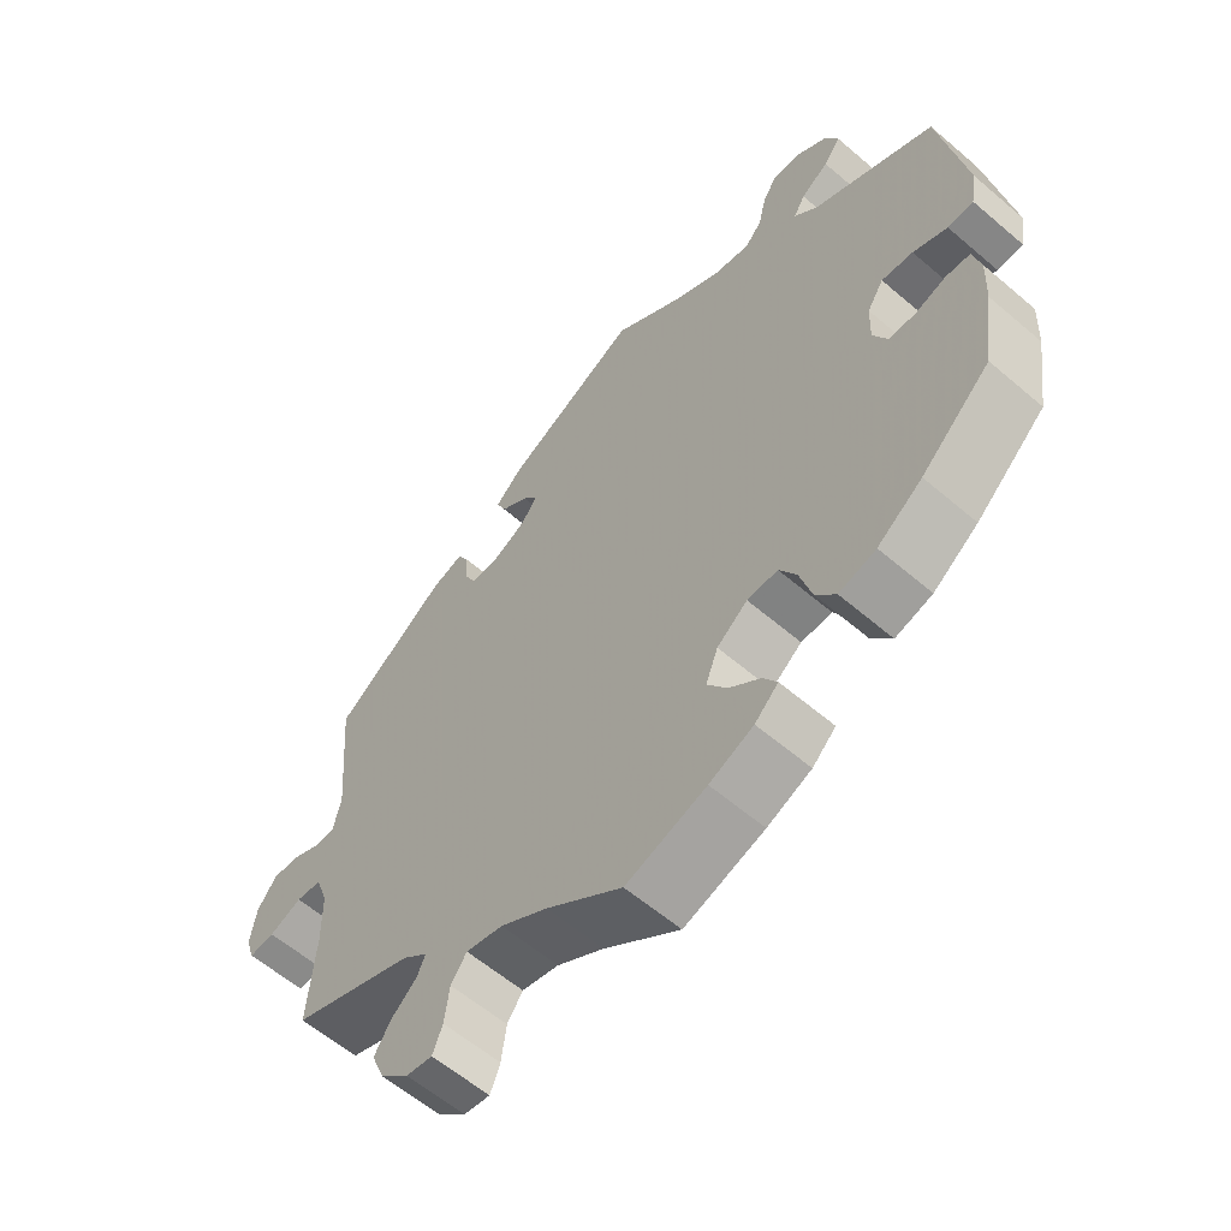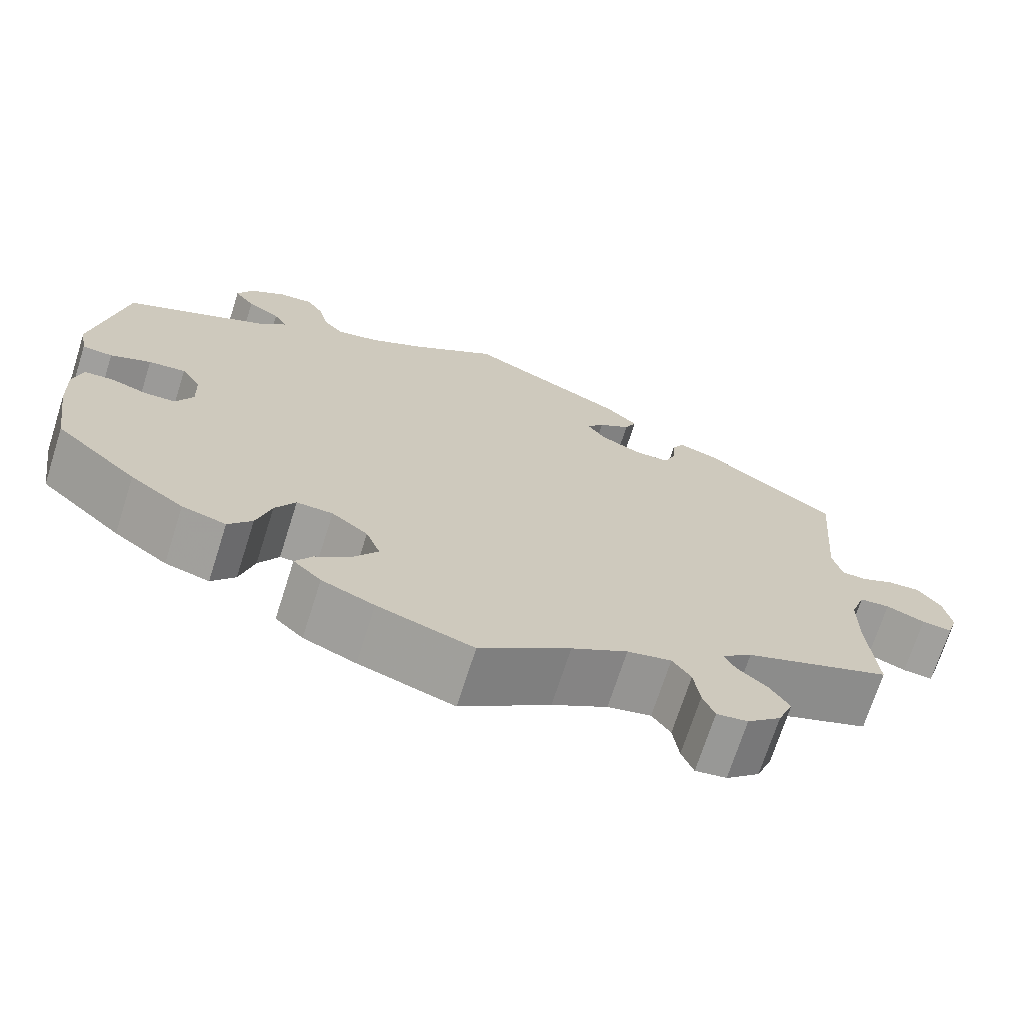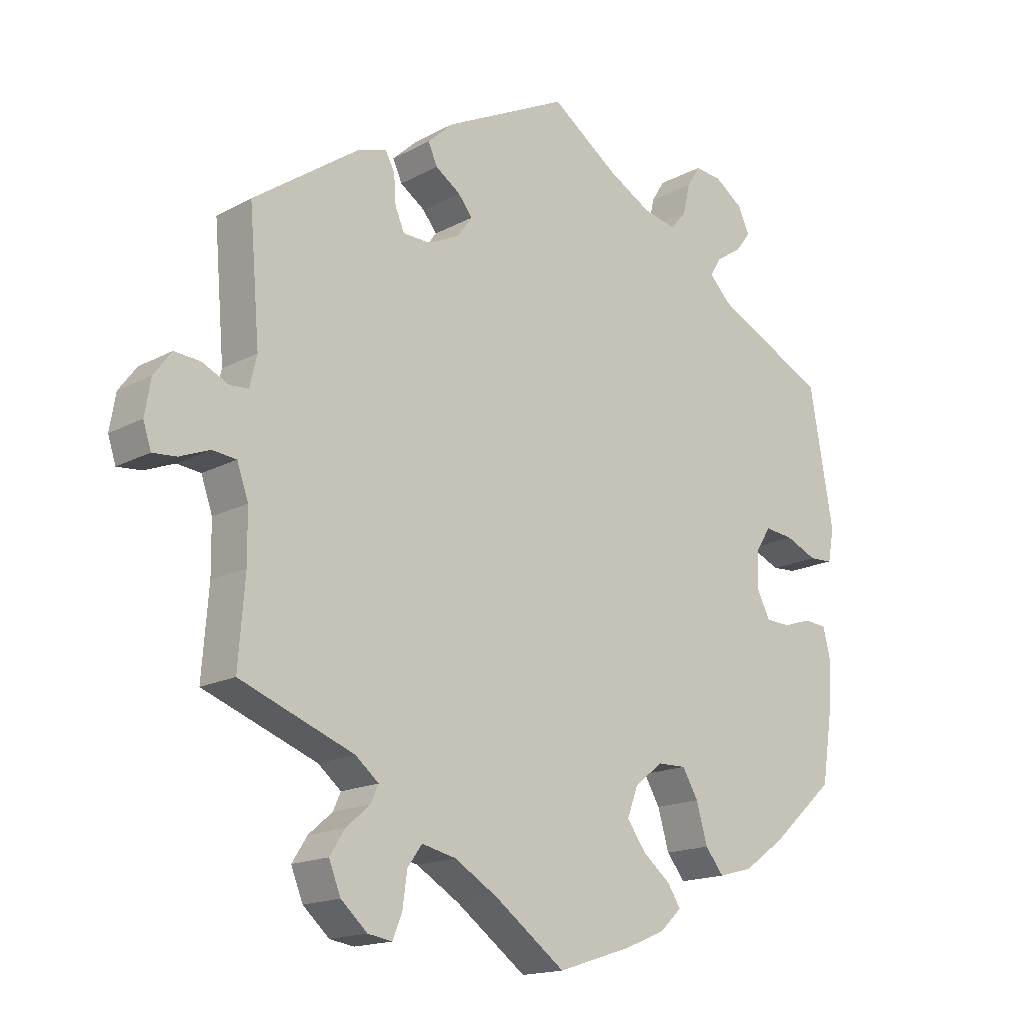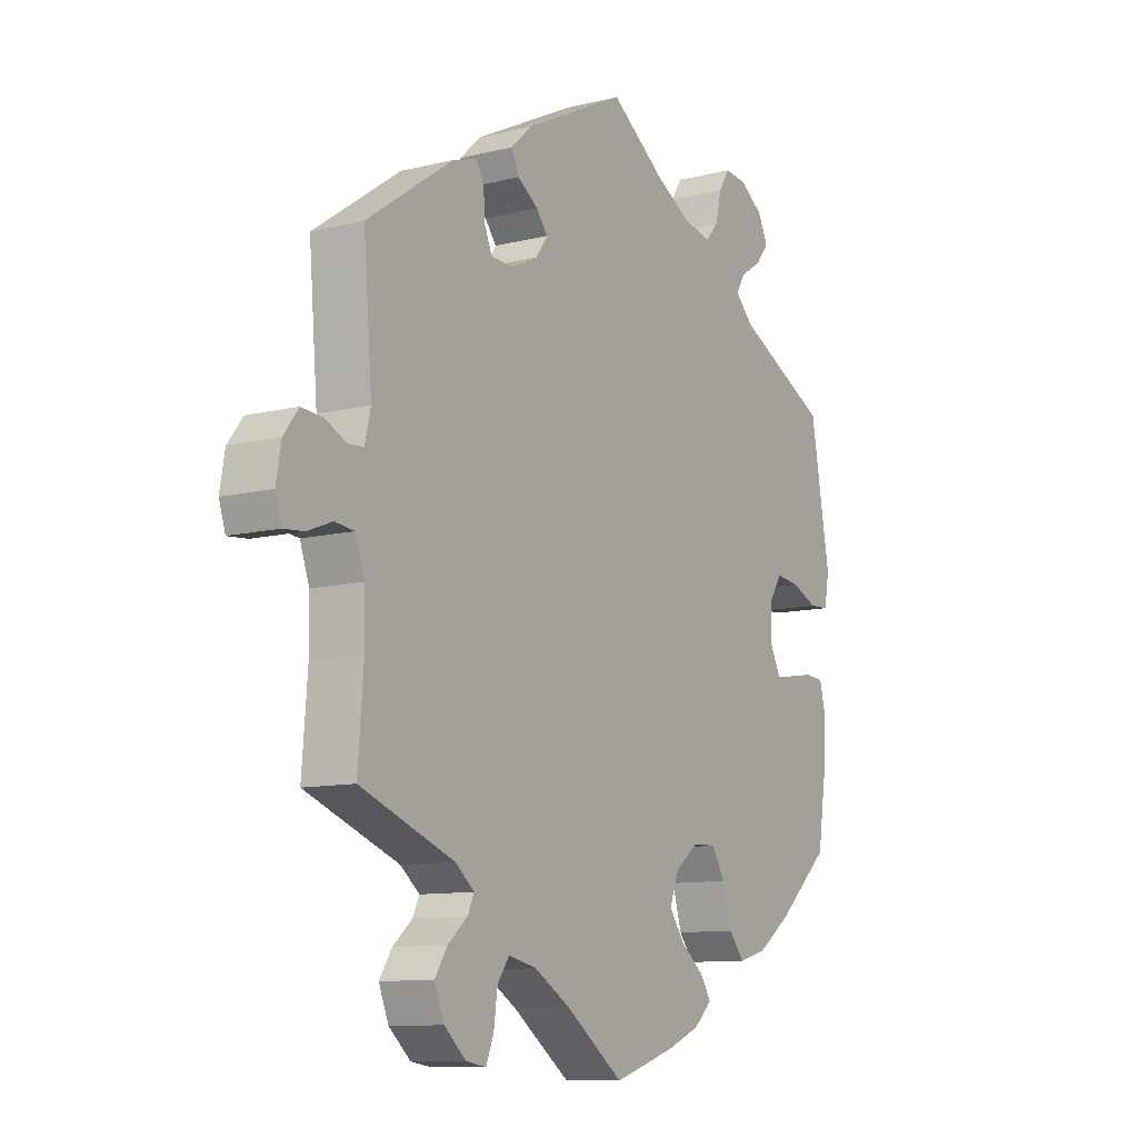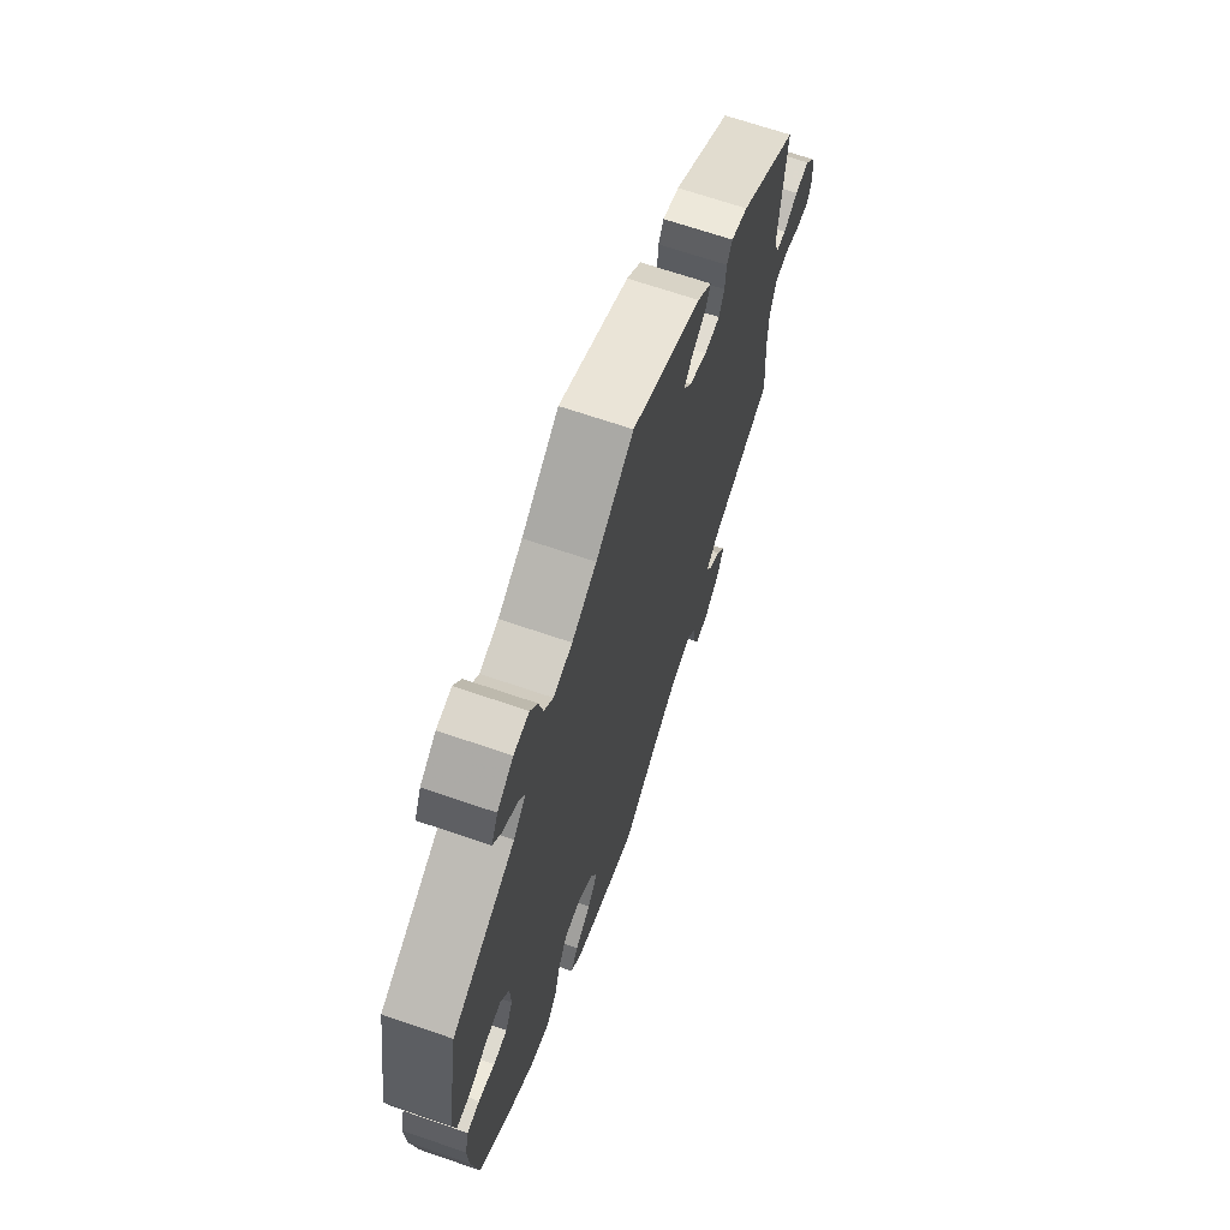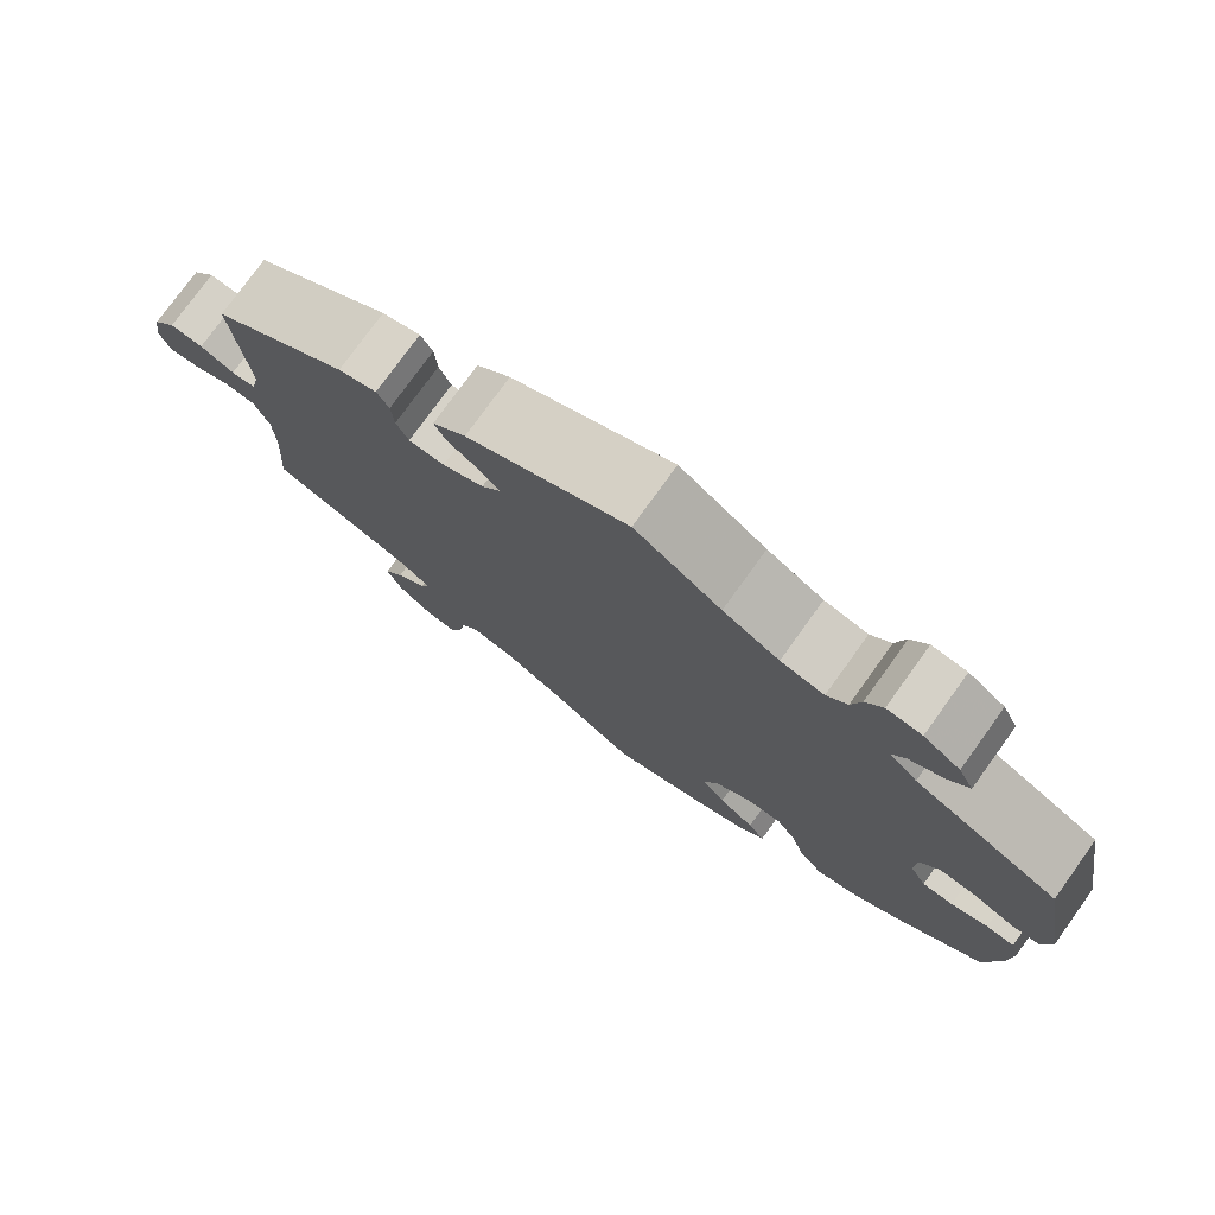
<metadata>
{"format":"obj","ext":"obj","renderer":"f3d","projection":"perspective","resolution":1024,"background":"white","views":[{"elev":-59.5,"azim":-131.3,"up":"+Z"},{"elev":-70.9,"azim":-17.7,"up":"+Z"},{"elev":-16.4,"azim":137.6,"up":"+Z"},{"elev":-10.4,"azim":122.2,"up":"+Z"},{"elev":67.8,"azim":-71.0,"up":"+Z"},{"elev":77.2,"azim":-144.2,"up":"+Z"}]}
</metadata>
<code>
v 0.328 0.07 -0.355
v 0.293 0.07 -0.384
v 0.305 0.07 -0.41
v 0.341 0.07 -0.441
v 0.364 0.07 -0.477
v 0.346 0.07 -0.522
v 0.306 0.07 -0.558
v 0.269 0.07 -0.564
v 0.255 0.07 -0.529
v 0.248 0.07 -0.478
v 0.226 0.07 -0.447
v 0.174 0.07 -0.459
v 0.108 0.07 -0.499
v 0.001 0.07 -0.578
v -0.112 0.07 -0.542
v -0.174 0.07 -0.516
v -0.207 0.07 -0.485
v -0.187 0.07 -0.454
v -0.144 0.07 -0.419
v -0.116 0.07 -0.379
v -0.133 0.07 -0.334
v -0.176 0.07 -0.301
v -0.219 0.07 -0.3
v -0.243 0.07 -0.341
v -0.26 0.07 -0.4
v -0.288 0.07 -0.435
v -0.34 0.07 -0.421
v -0.403 0.07 -0.376
v -0.5 0.07 -0.289
v -0.517 0.07 -0.177
v -0.52 0.07 -0.109
v -0.509 0.07 -0.064
v -0.475 0.07 -0.061
v -0.431 0.07 -0.075
v -0.394 0.07 -0.073
v -0.374 0.07 -0.033
v -0.376 0.07 0.022
v -0.399 0.07 0.058
v -0.443 0.07 0.053
v -0.491 0.07 0.032
v -0.527 0.07 0.034
v -0.536 0.07 0.084
v -0.5 0.07 0.289
v -0.329 0.07 0.374
v -0.296 0.07 0.408
v -0.312 0.07 0.436
v -0.351 0.07 0.461
v -0.375 0.07 0.492
v -0.357 0.07 0.53
v -0.314 0.07 0.56
v -0.273 0.07 0.564
v -0.253 0.07 0.532
v -0.242 0.07 0.485
v -0.218 0.07 0.458
v -0.167 0.07 0.469
v -0.101 0.07 0.506
v 0 0.07 0.578
v 0.188 0.07 0.485
v 0.227 0.07 0.449
v 0.213 0.07 0.418
v 0.175 0.07 0.392
v 0.154 0.07 0.365
v 0.176 0.07 0.334
v 0.224 0.07 0.311
v 0.266 0.07 0.312
v 0.28 0.07 0.345
v 0.283 0.07 0.389
v 0.297 0.07 0.415
v 0.342 0.07 0.401
v 0.501 0.07 0.29
v 0.485 0.07 0.099
v 0.496 0.07 0.053
v 0.524 0.07 0.051
v 0.564 0.07 0.07
v 0.603 0.07 0.073
v 0.63 0.07 0.037
v 0.639 0.07 -0.016
v 0.627 0.07 -0.053
v 0.591 0.07 -0.05
v 0.545 0.07 -0.032
v 0.509 0.07 -0.036
v 0.492 0.07 -0.085
v 0.491 0.07 -0.161
v 0.501 0.07 -0.289
v 0.328 0 -0.355
v 0.293 0 -0.384
v 0.305 0 -0.41
v 0.341 0 -0.441
v 0.364 0 -0.477
v 0.346 0 -0.522
v 0.306 0 -0.558
v 0.269 0 -0.564
v 0.255 0 -0.529
v 0.248 0 -0.478
v 0.226 0 -0.447
v 0.174 0 -0.459
v 0.108 0 -0.499
v 0.001 0 -0.578
v -0.112 0 -0.542
v -0.174 0 -0.516
v -0.207 0 -0.485
v -0.187 0 -0.454
v -0.144 0 -0.419
v -0.116 0 -0.379
v -0.133 0 -0.334
v -0.176 0 -0.301
v -0.219 0 -0.3
v -0.243 0 -0.341
v -0.26 0 -0.4
v -0.288 0 -0.435
v -0.34 0 -0.421
v -0.403 0 -0.376
v -0.5 0 -0.289
v -0.517 0 -0.177
v -0.52 0 -0.109
v -0.509 0 -0.064
v -0.475 0 -0.061
v -0.431 0 -0.075
v -0.394 0 -0.073
v -0.374 0 -0.033
v -0.376 0 0.022
v -0.399 0 0.058
v -0.443 0 0.053
v -0.491 0 0.032
v -0.527 0 0.034
v -0.536 0 0.084
v -0.5 0 0.289
v -0.329 0 0.374
v -0.296 0 0.408
v -0.312 0 0.436
v -0.351 0 0.461
v -0.375 0 0.492
v -0.357 0 0.53
v -0.314 0 0.56
v -0.273 0 0.564
v -0.253 0 0.532
v -0.242 0 0.485
v -0.218 0 0.458
v -0.167 0 0.469
v -0.101 0 0.506
v 0 0 0.578
v 0.188 0 0.485
v 0.227 0 0.449
v 0.213 0 0.418
v 0.175 0 0.392
v 0.154 0 0.365
v 0.176 0 0.334
v 0.224 0 0.311
v 0.266 0 0.312
v 0.28 0 0.345
v 0.283 0 0.389
v 0.297 0 0.415
v 0.342 0 0.401
v 0.501 0 0.29
v 0.485 0 0.099
v 0.496 0 0.053
v 0.524 0 0.051
v 0.564 0 0.07
v 0.603 0 0.073
v 0.63 0 0.037
v 0.639 0 -0.016
v 0.627 0 -0.053
v 0.591 0 -0.05
v 0.545 0 -0.032
v 0.509 0 -0.036
v 0.492 0 -0.085
v 0.491 0 -0.161
v 0.501 0 -0.289
f 83 84 1
f 82 83 1 2
f 81 82 2
f 77 78 79 80
f 77 80 81
f 76 77 81
f 73 74 75 76
f 72 73 76 81
f 71 72 81 2
f 69 70 71 2
f 66 67 68 69
f 65 66 69 2
f 58 59 60 61
f 56 57 58 61
f 55 56 61 62
f 54 55 62 63
f 50 51 52 53
f 50 53 54
f 49 50 54
f 46 47 48 49
f 45 46 49 54
f 44 45 54 63
f 39 40 41 42
f 38 39 42 43
f 37 38 43 44
f 31 32 33 34
f 31 34 35
f 30 31 35
f 29 30 35
f 28 29 35 36
f 24 25 26 27
f 23 24 27 28
f 16 17 18 19
f 16 19 20
f 13 14 15 16
f 12 13 16 20
f 11 12 20 21
f 7 8 9 10
f 7 10 11
f 6 7 11
f 3 4 5 6
f 2 3 6 11
f 64 65 2 11
f 36 37 44 63
f 23 28 36 63
f 22 23 63 64
f 11 21 22 64
f 85 168 167
f 86 85 167 166
f 86 166 165
f 164 163 162 161
f 165 164 161
f 165 161 160
f 160 159 158 157
f 165 160 157 156
f 86 165 156 155
f 86 155 154 153
f 153 152 151 150
f 86 153 150 149
f 145 144 143 142
f 145 142 141 140
f 146 145 140 139
f 147 146 139 138
f 137 136 135 134
f 138 137 134
f 138 134 133
f 133 132 131 130
f 138 133 130 129
f 147 138 129 128
f 126 125 124 123
f 127 126 123 122
f 128 127 122 121
f 118 117 116 115
f 119 118 115
f 119 115 114
f 119 114 113
f 120 119 113 112
f 111 110 109 108
f 112 111 108 107
f 103 102 101 100
f 104 103 100
f 100 99 98 97
f 104 100 97 96
f 105 104 96 95
f 94 93 92 91
f 95 94 91
f 95 91 90
f 90 89 88 87
f 95 90 87 86
f 95 86 149 148
f 147 128 121 120
f 147 120 112 107
f 148 147 107 106
f 148 106 105 95
f 1 85 86 2
f 2 86 87 3
f 3 87 88 4
f 4 88 89 5
f 5 89 90 6
f 6 90 91 7
f 7 91 92 8
f 8 92 93 9
f 9 93 94 10
f 10 94 95 11
f 11 95 96 12
f 12 96 97 13
f 13 97 98 14
f 14 98 99 15
f 15 99 100 16
f 16 100 101 17
f 17 101 102 18
f 18 102 103 19
f 19 103 104 20
f 20 104 105 21
f 21 105 106 22
f 22 106 107 23
f 23 107 108 24
f 24 108 109 25
f 25 109 110 26
f 26 110 111 27
f 27 111 112 28
f 28 112 113 29
f 29 113 114 30
f 30 114 115 31
f 31 115 116 32
f 32 116 117 33
f 33 117 118 34
f 34 118 119 35
f 35 119 120 36
f 36 120 121 37
f 37 121 122 38
f 38 122 123 39
f 39 123 124 40
f 40 124 125 41
f 41 125 126 42
f 42 126 127 43
f 43 127 128 44
f 44 128 129 45
f 45 129 130 46
f 46 130 131 47
f 47 131 132 48
f 48 132 133 49
f 49 133 134 50
f 50 134 135 51
f 51 135 136 52
f 52 136 137 53
f 53 137 138 54
f 54 138 139 55
f 55 139 140 56
f 56 140 141 57
f 57 141 142 58
f 58 142 143 59
f 59 143 144 60
f 60 144 145 61
f 61 145 146 62
f 62 146 147 63
f 63 147 148 64
f 64 148 149 65
f 65 149 150 66
f 66 150 151 67
f 67 151 152 68
f 68 152 153 69
f 69 153 154 70
f 70 154 155 71
f 71 155 156 72
f 72 156 157 73
f 73 157 158 74
f 74 158 159 75
f 75 159 160 76
f 76 160 161 77
f 77 161 162 78
f 78 162 163 79
f 79 163 164 80
f 80 164 165 81
f 81 165 166 82
f 82 166 167 83
f 83 167 168 84
f 84 168 85 1

</code>
